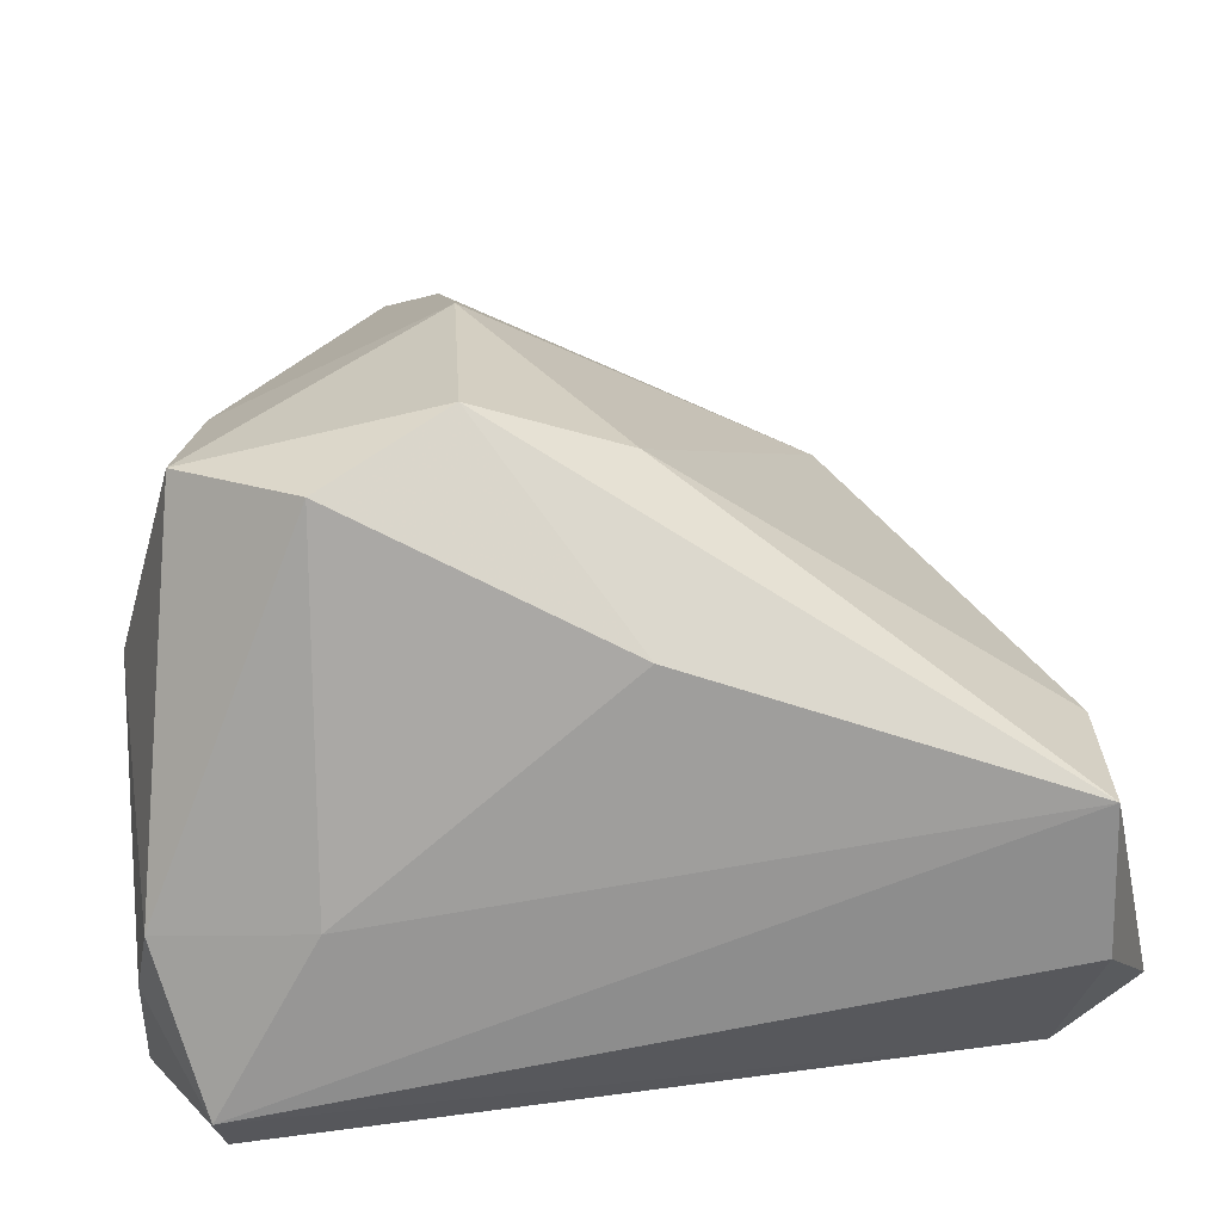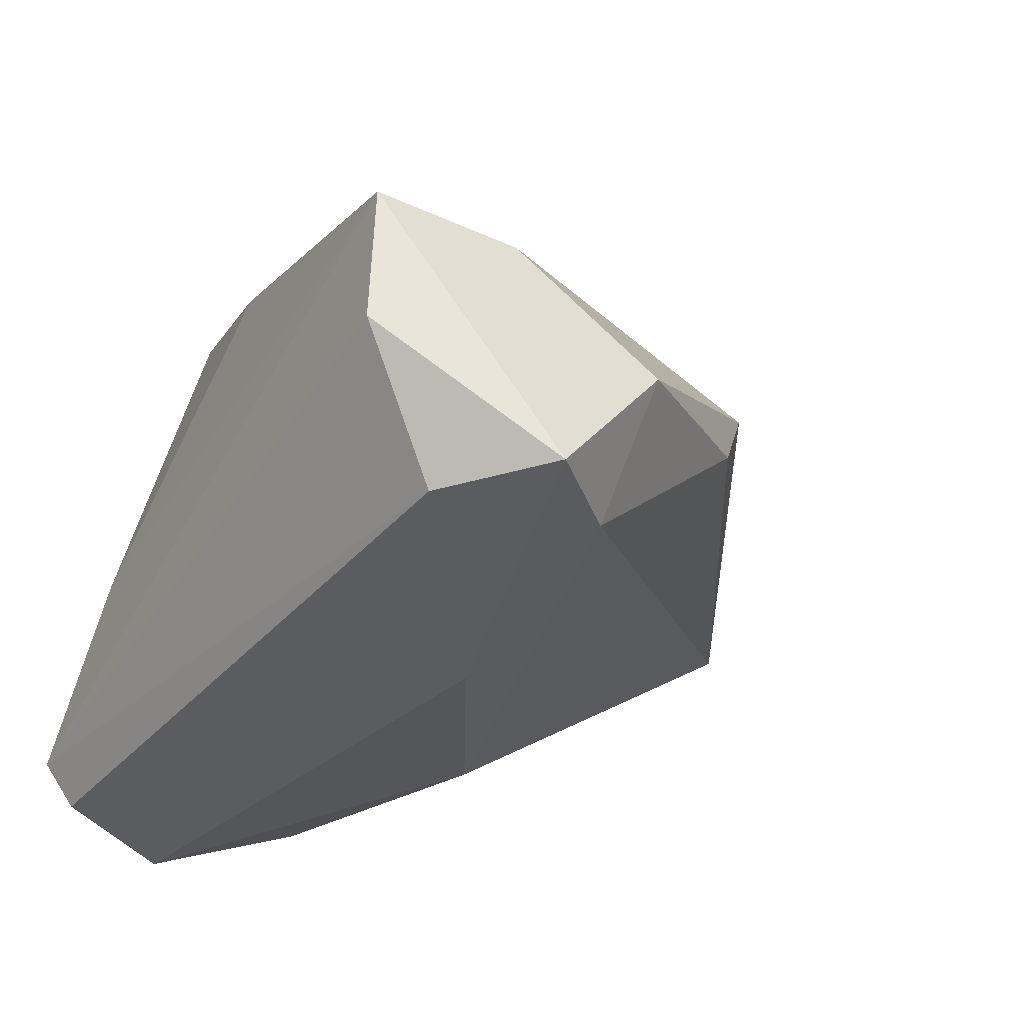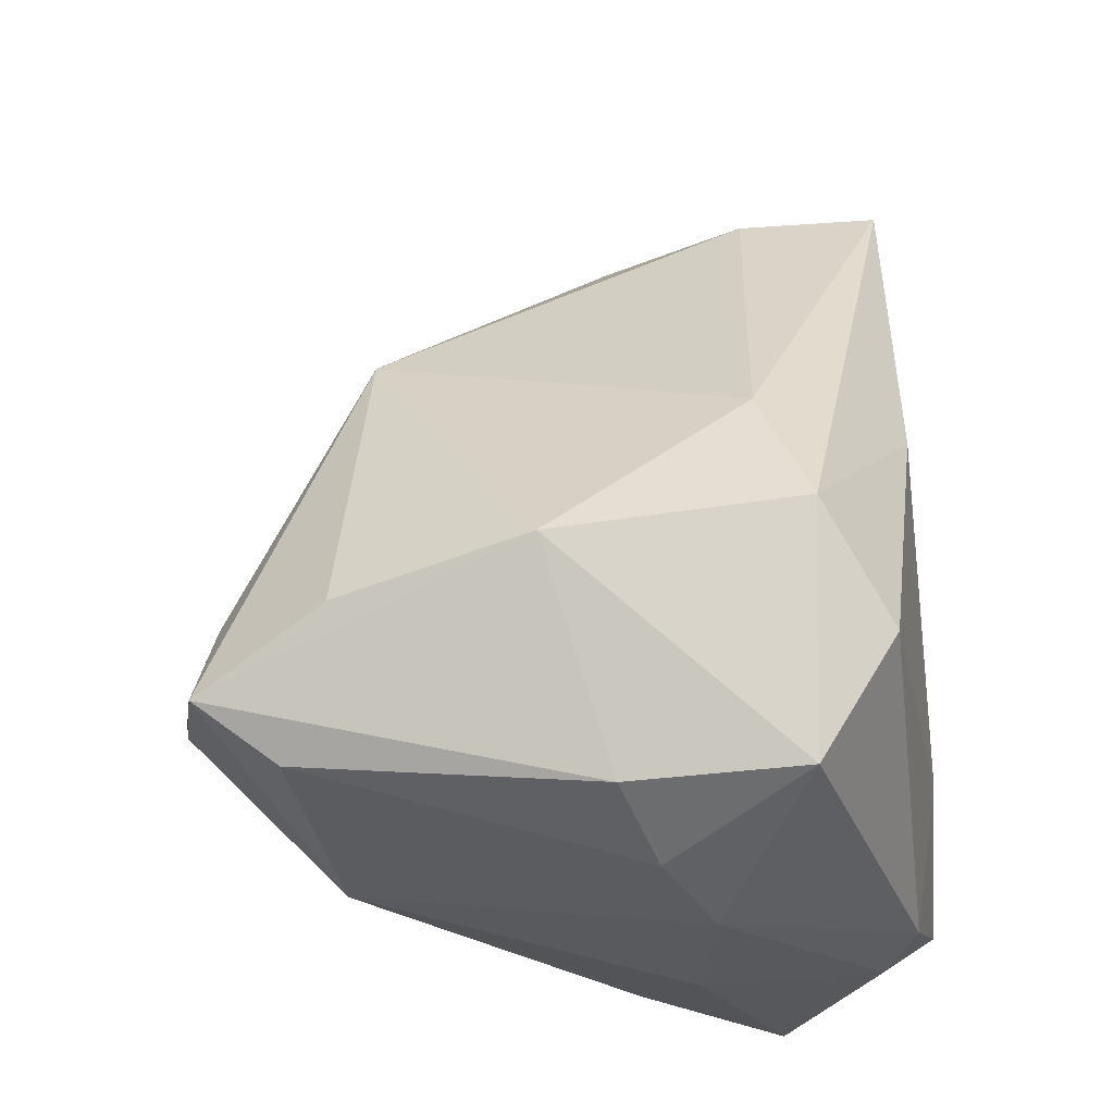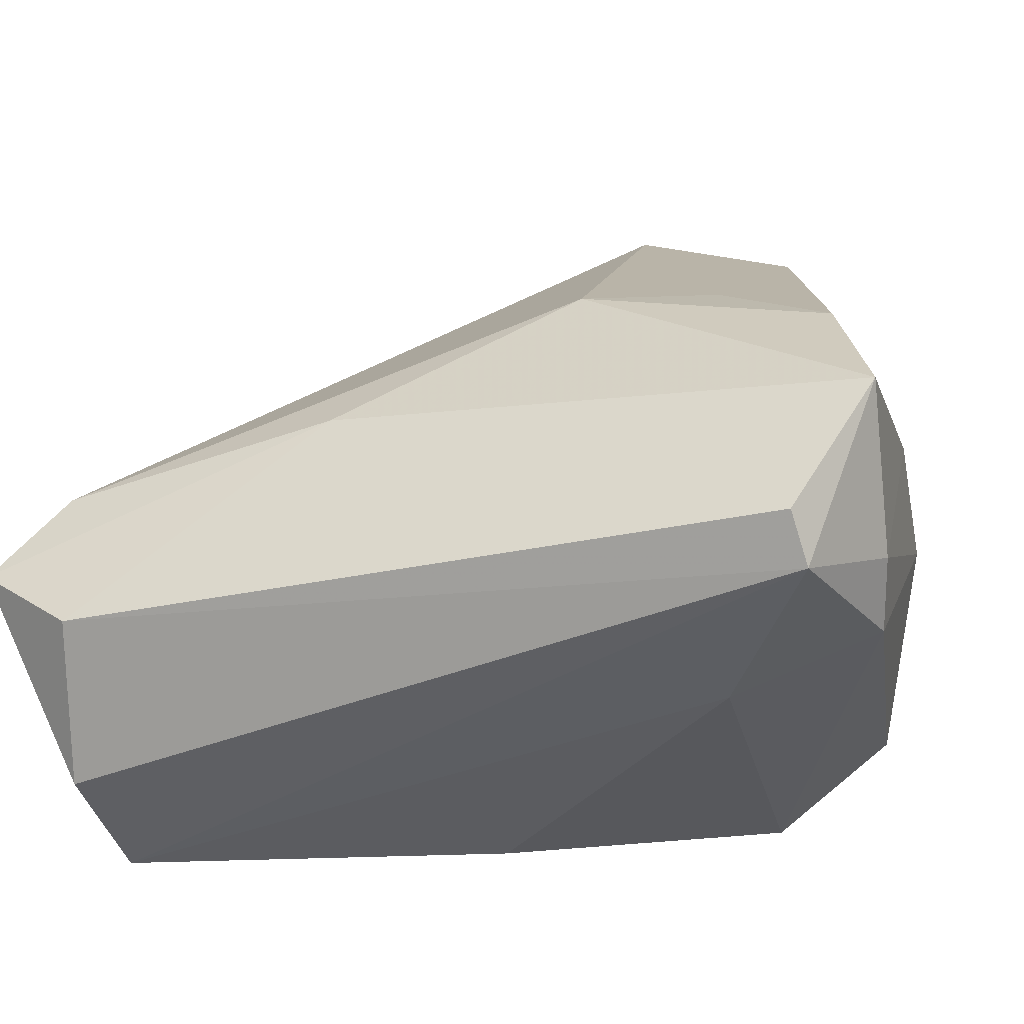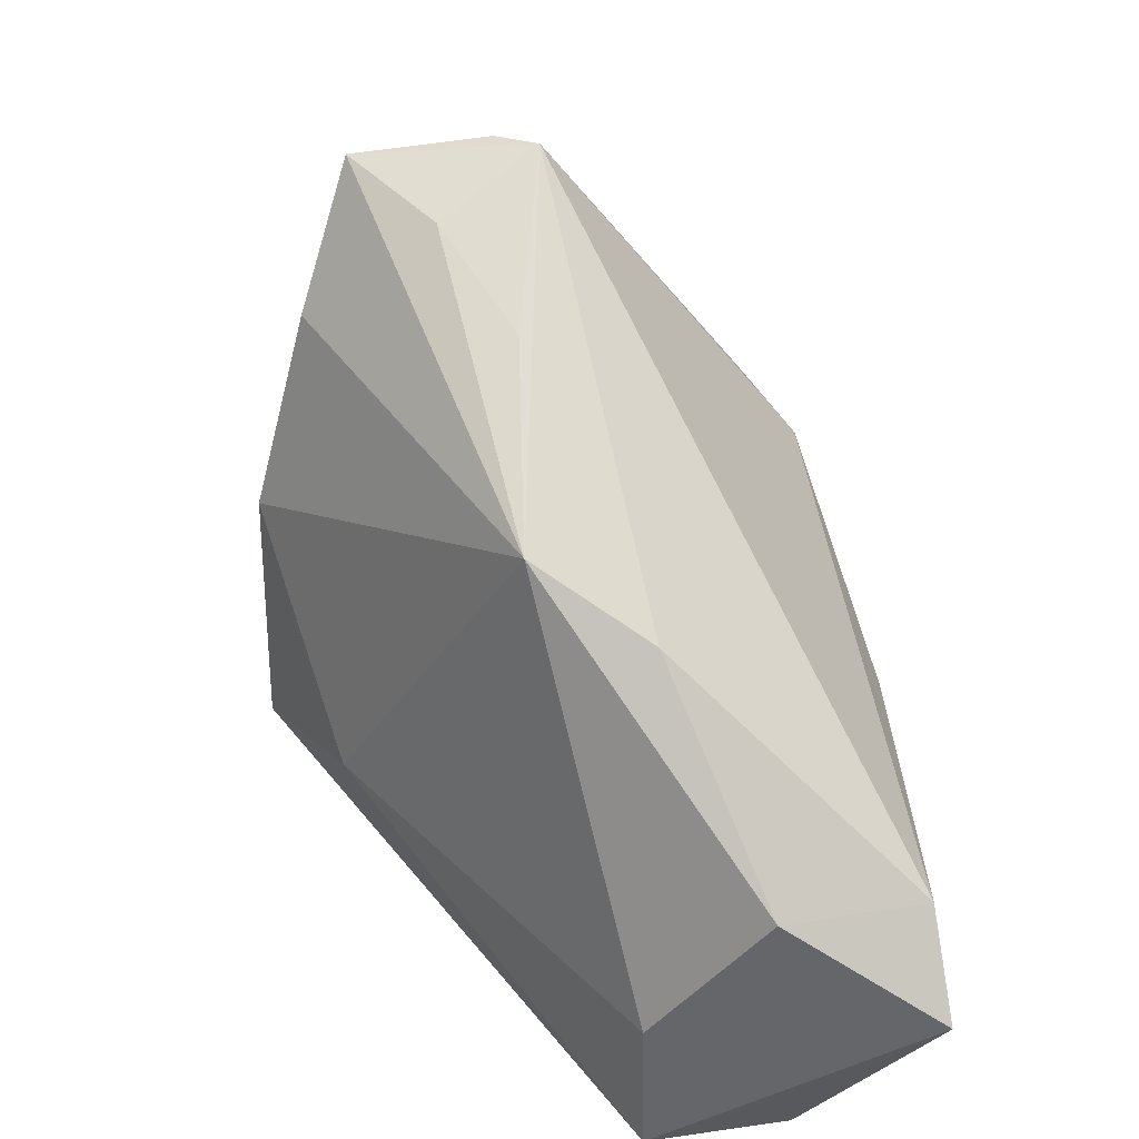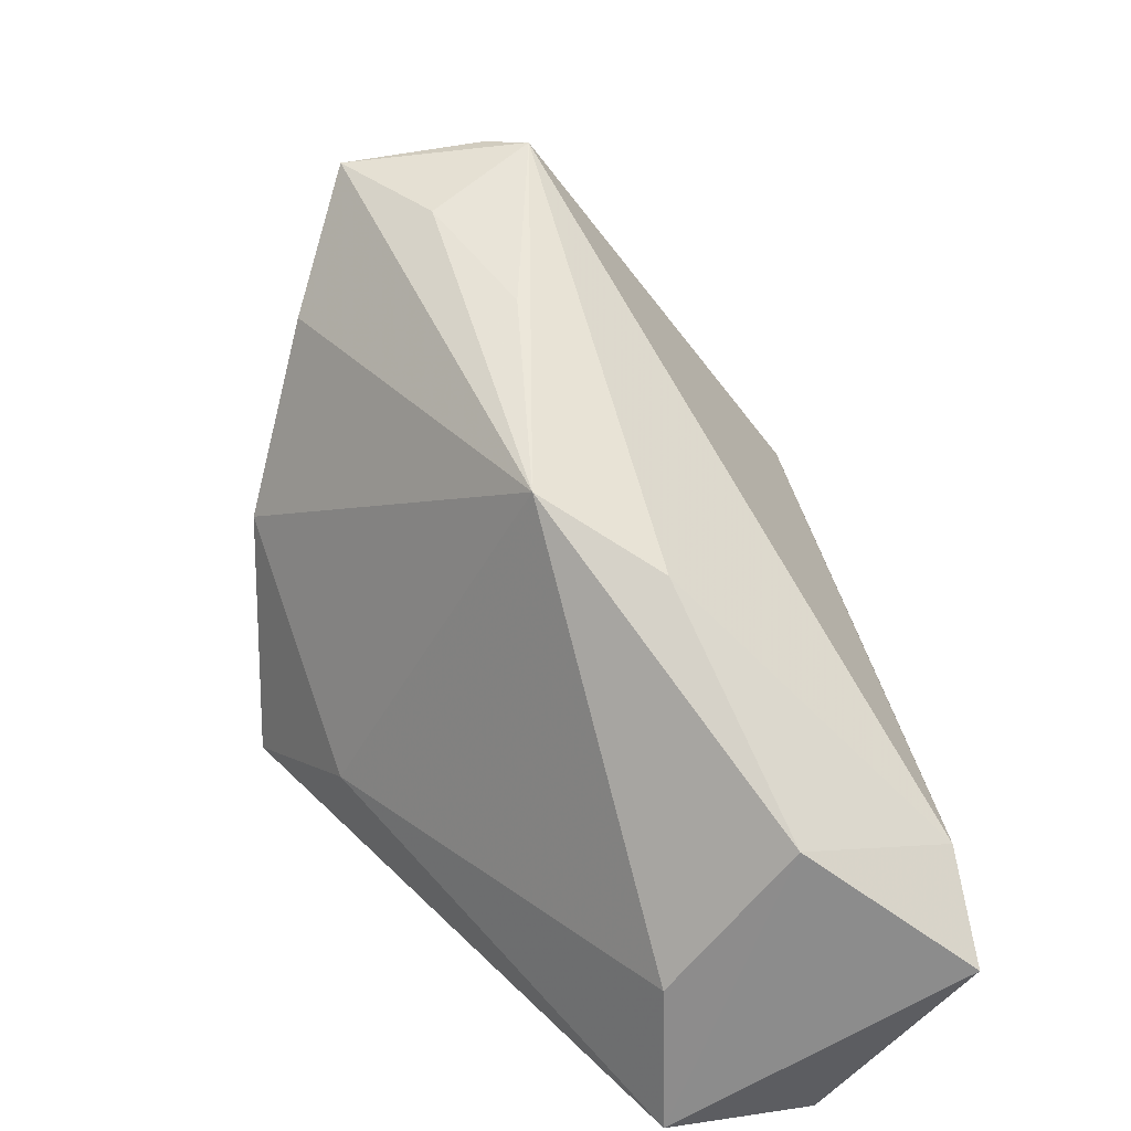
<metadata>
{"format":"obj","ext":"obj","renderer":"f3d","projection":"perspective","resolution":1024,"background":"white","views":[{"elev":-64.6,"azim":5.6,"up":"+Y"},{"elev":-36.1,"azim":59.4,"up":"+Z"},{"elev":65.4,"azim":-93.9,"up":"+Z"},{"elev":-41.2,"azim":-161.2,"up":"+Y"},{"elev":38.5,"azim":83.5,"up":"+Y"},{"elev":26.4,"azim":80.6,"up":"+Y"}]}
</metadata>
<code>
v 0.01171 -0.03096 0.018
v -0.04091 -0.02897 -0.007822
v -0.04207 0.004038 -0.02493
v 0.04995 -0.003257 -0.03099
v -0.03382 -0.01362 0.03497
v 0.05362 -0.01608 0.001075
v -0.02627 0.04413 0.02413
v -0.006592 0.05136 0.01708
v 0.05392 -0.03406 0.0007818
v -0.0434 -0.02541 -0.0158
v -0.04589 -0.002245 -0.006845
v 0.05279 -0.03406 -0.01644
v 0.03697 0.02471 -0.002176
v -0.004666 -0.01615 0.03997
v -0.03315 0.007655 0.03142
v -0.0284 0.01557 -0.02111
v 0.05916 -0.0134 -0.03186
v 0.01188 -0.01139 0.03158
v -0.006645 0.01447 0.03934
v -0.01051 0.03789 0.0327
v -0.01871 0.05378 0.02641
v 0.01649 -0.001082 -0.03185
v -0.04371 -0.003392 0.01121
v -0.0192 -0.02396 0.03488
v -0.0132 0.05684 0.004885
v 0.05576 0.001297 -0.01258
v 0.04771 -0.02334 -0.03244
v -0.01273 0.01524 -0.02609
v -0.02286 -0.03304 -0.006909
v -0.01684 0.05611 0.009749
v -0.0363 -0.03014 -0.03244
v -0.04669 -0.01409 -0.03194
v 0.03002 0.03229 0.01123
v -0.03956 0.003092 0.02122
v -0.03658 -0.03406 -0.02719
v -0.03385 0.03883 -0.001257
v 0.007386 0.04525 0.009383
f 31 35 32
f 32 35 10
f 28 25 4
f 9 35 12
f 14 9 18
f 1 9 14
f 2 10 35
f 5 23 2
f 23 10 2
f 8 25 21
f 21 33 8
f 4 25 13
f 25 33 13
f 20 33 21
f 7 15 21
f 34 23 5
f 5 15 34
f 15 7 34
f 32 10 11
f 11 10 23
f 36 7 21
f 36 11 23
f 23 34 36
f 36 34 7
f 12 35 27
f 35 31 27
f 32 28 22
f 22 28 4
f 22 31 32
f 22 27 31
f 6 33 18
f 18 9 6
f 24 14 5
f 1 14 24
f 5 2 24
f 37 33 25
f 25 8 37
f 37 8 33
f 21 15 19
f 19 20 21
f 19 15 5
f 5 14 19
f 19 14 18
f 18 33 19
f 33 20 19
f 3 36 25
f 3 28 32
f 32 11 3
f 11 36 3
f 21 25 30
f 30 36 21
f 25 36 30
f 12 27 17
f 17 22 4
f 27 22 17
f 17 9 12
f 26 13 33
f 33 6 26
f 4 13 26
f 26 17 4
f 26 6 9
f 9 17 26
f 29 2 35
f 29 24 2
f 1 24 29
f 35 9 29
f 29 9 1
f 25 28 16
f 16 3 25
f 28 3 16

</code>
